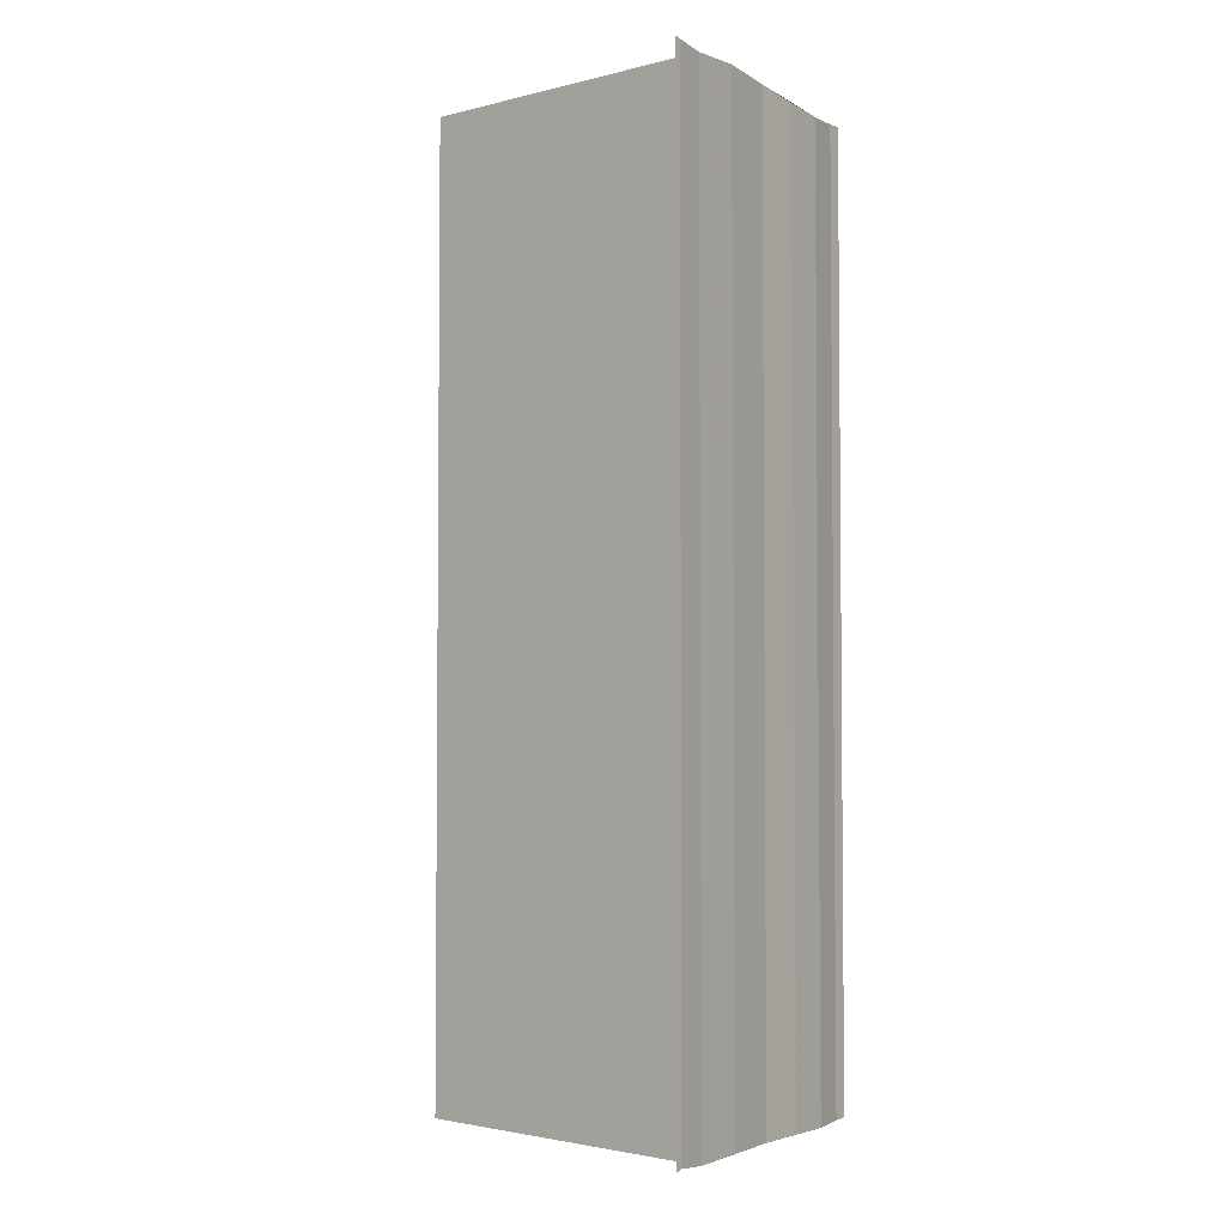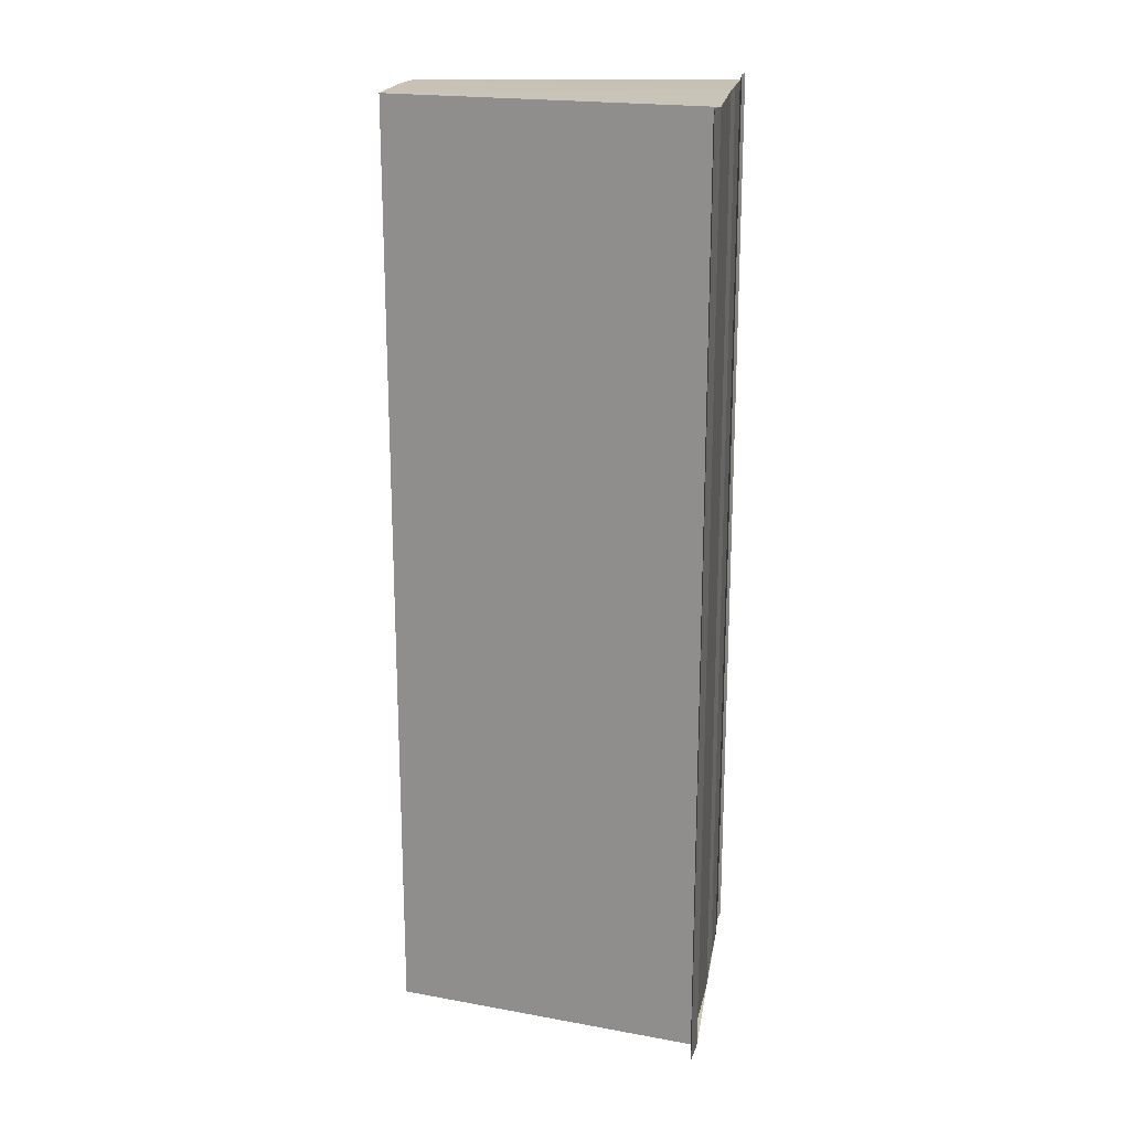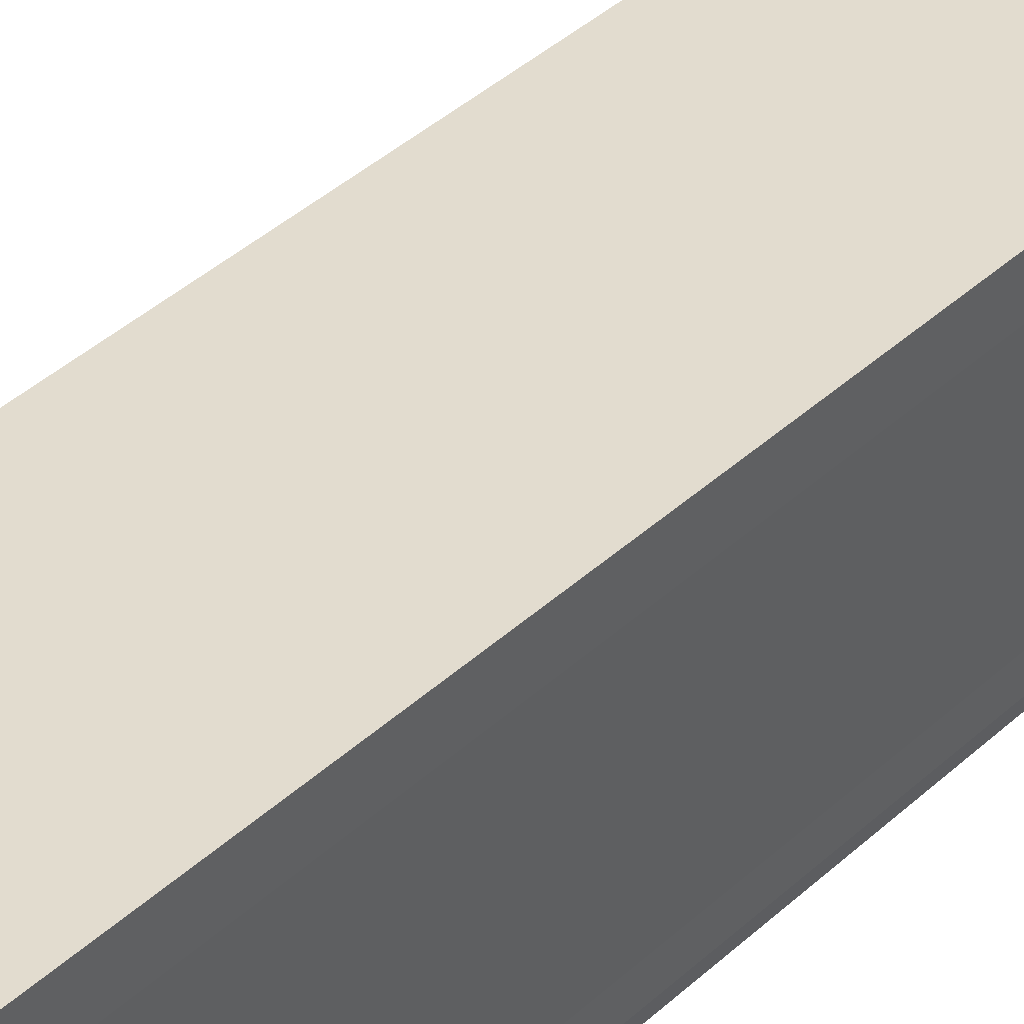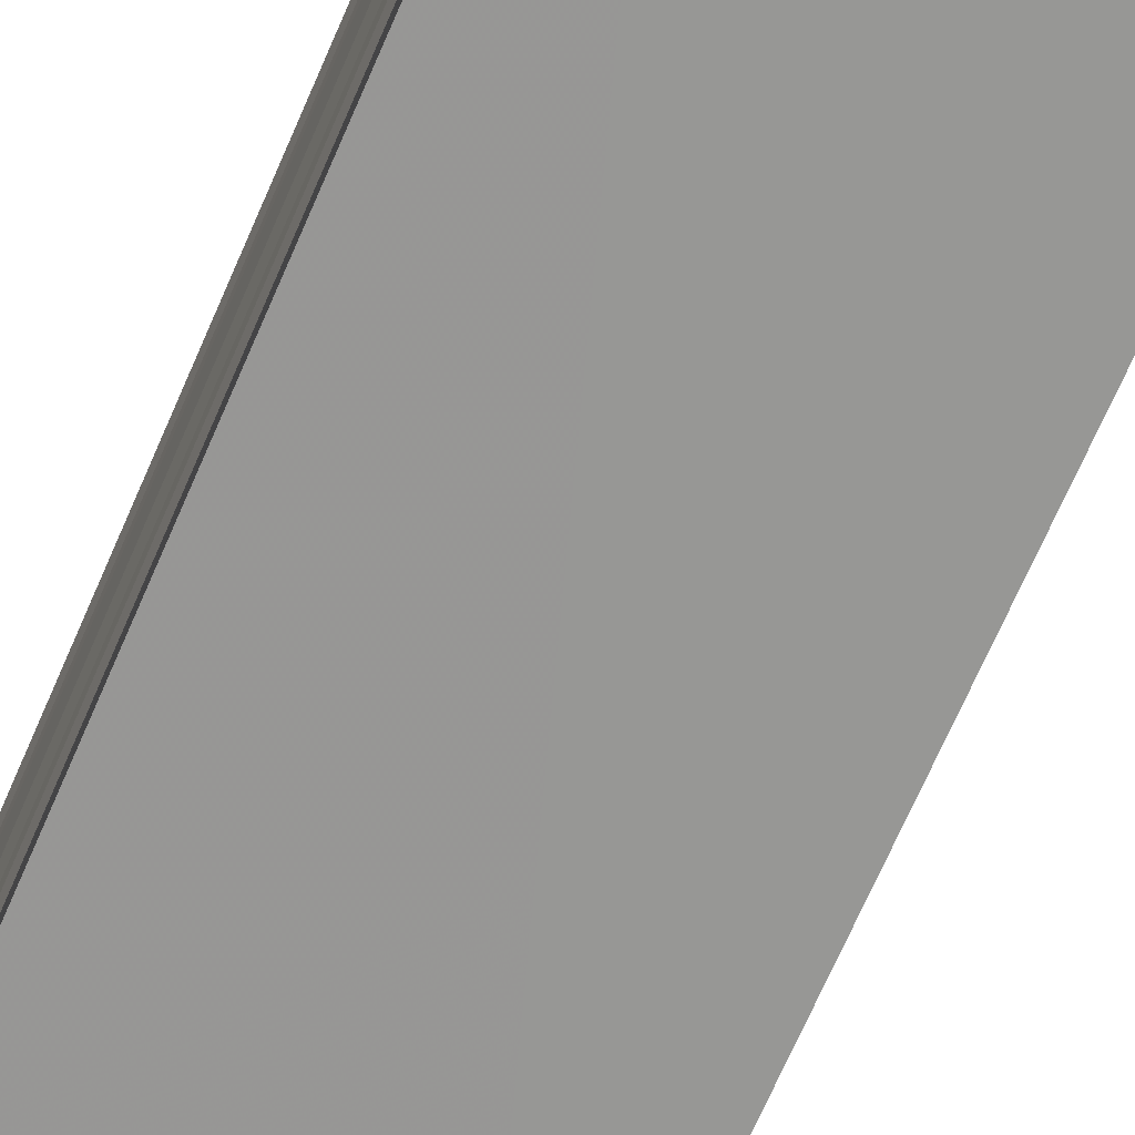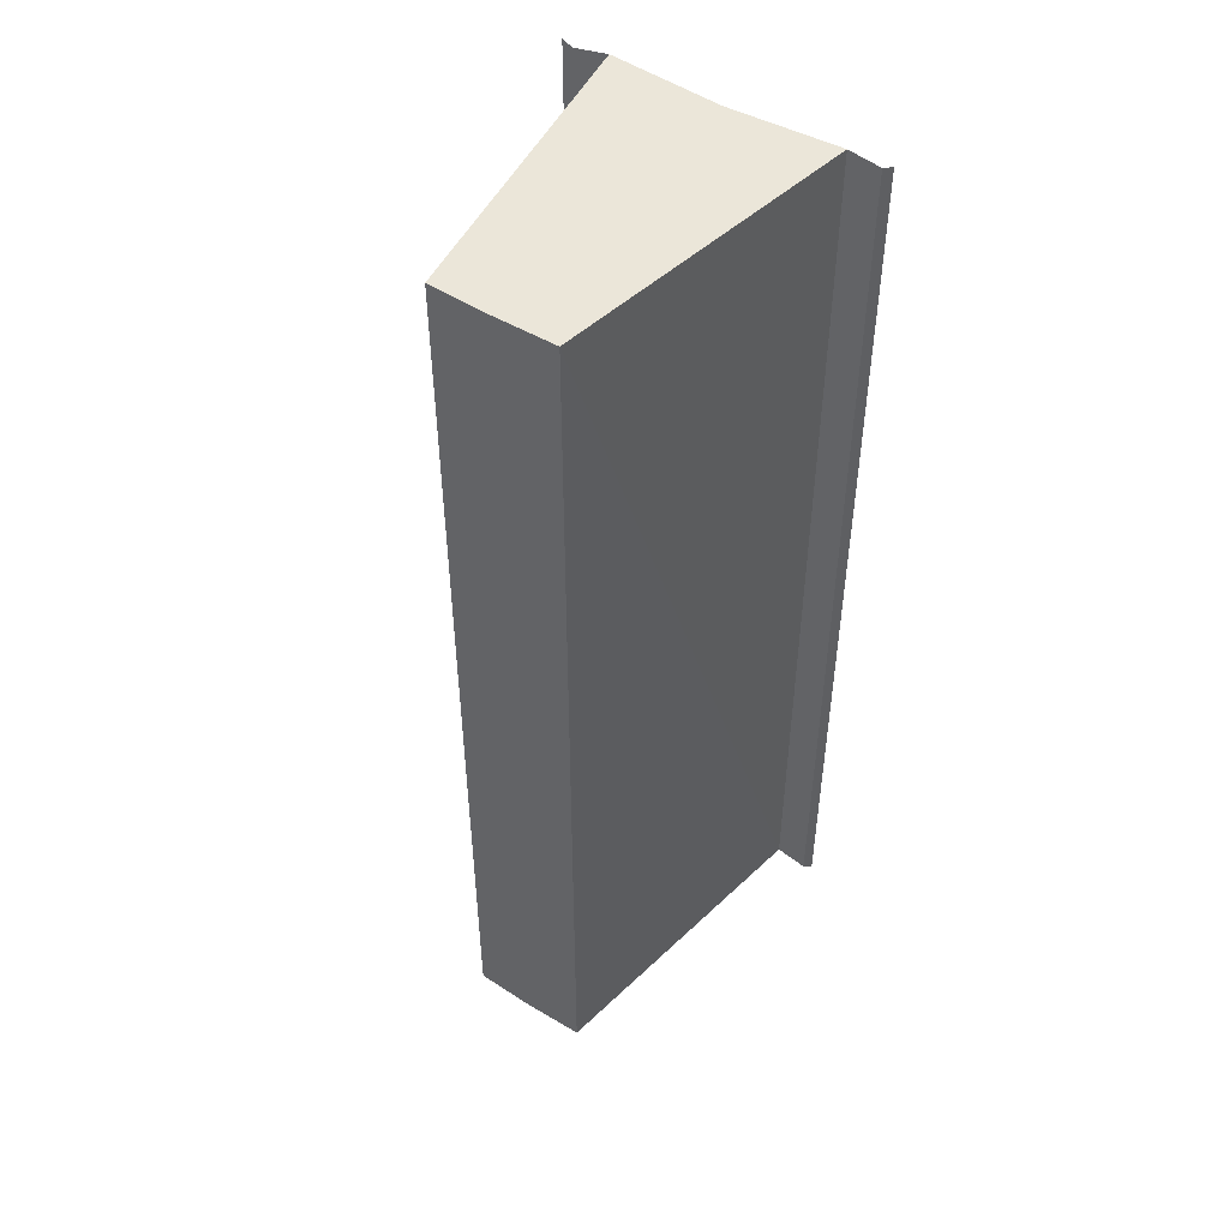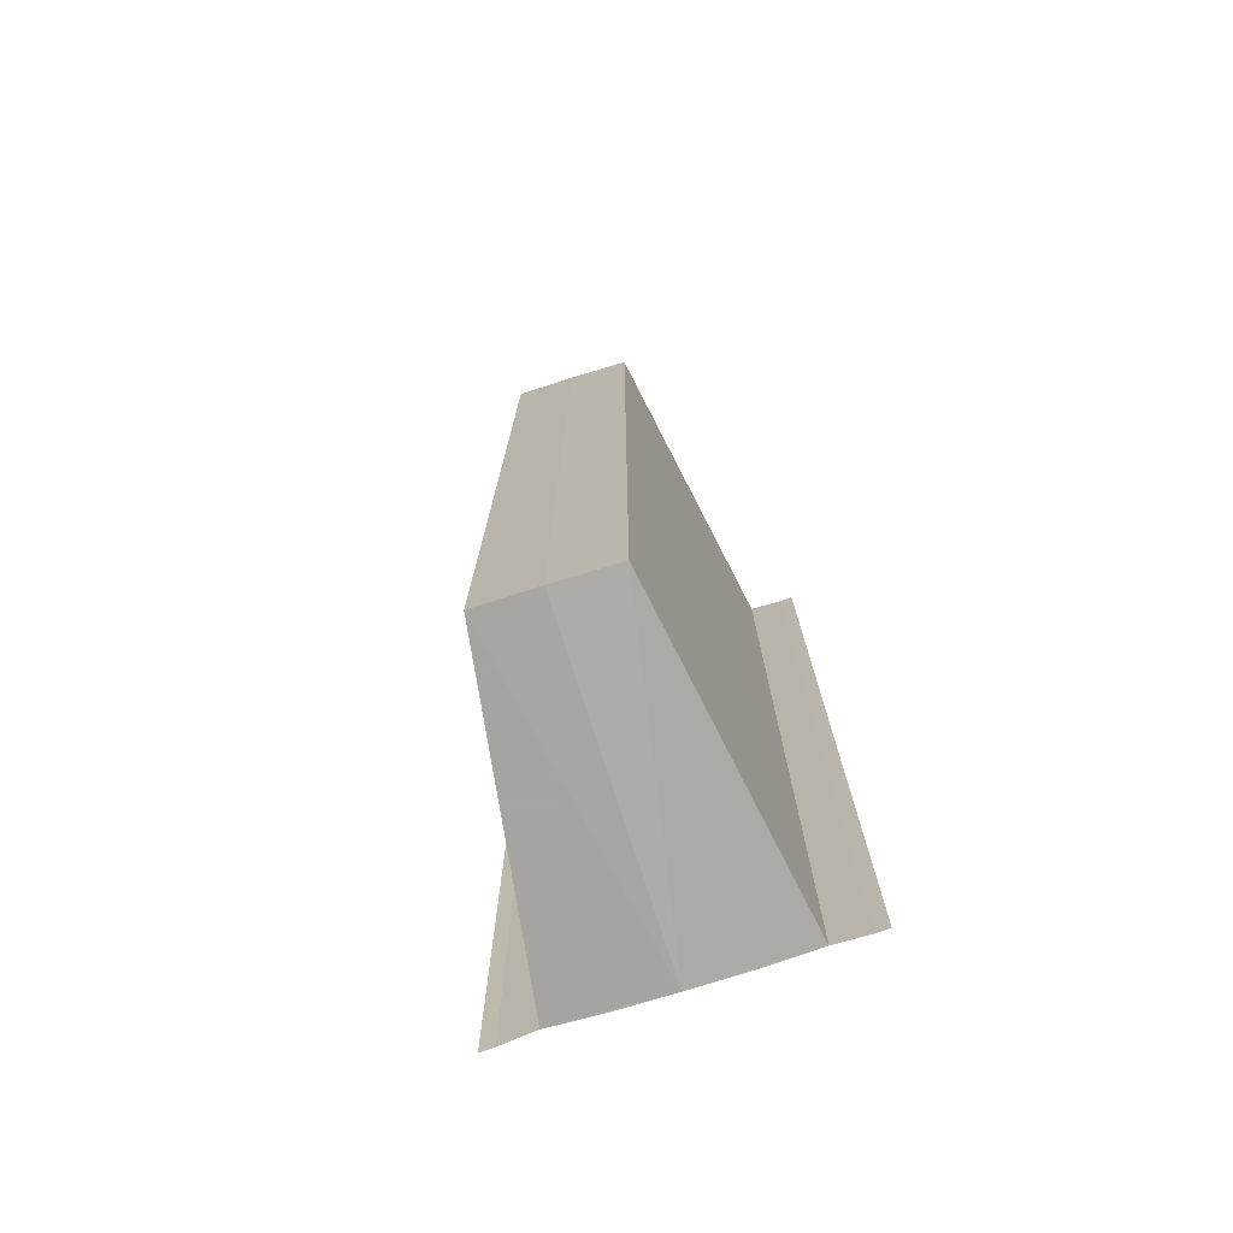
<metadata>
{"format":"obj","ext":"obj","renderer":"f3d","projection":"perspective","resolution":1024,"background":"white","views":[{"elev":-3.7,"azim":31.5,"up":"+Y"},{"elev":19.7,"azim":9.4,"up":"+Y"},{"elev":45.3,"azim":44.6,"up":"+Z"},{"elev":-71.3,"azim":156.4,"up":"+Z"},{"elev":48.8,"azim":-56.2,"up":"+Y"},{"elev":-74.9,"azim":-72.2,"up":"+Y"}]}
</metadata>
<code>
o 1818
v 2205 1877 7.915
v 2205 1877 7.916
v 2205 1877 7.915
v 2205 1877 7.918
v 2205 1877 7.916
v 2205 1877 7.918
v 2205 1877 7.918
v 2205 1877 7.916
v 2205 1877 7.915
v 2205 1877 7.913
v 2205 1877 7.911
v 2205 1877 7.913
v 2205 1877 7.911
v 2205 1877 7.913
v 2205 1877 7.911
v 2205 1877 7.911
v 2205 1877 7.911
v 2205 1877 7.91
v 2205 1877 7.91
v 2205 1877 7.91
v 2205 1877 7.91
v 2205 1877 7.91
v 2205 1877 7.915
v 2205 1877 7.916
v 2205 1877 7.913
v 2205 1877 7.911
v 2205 1877 7.915
v 2205 1877 7.913
v 2205 1877 7.916
v 2205 1877 7.915
v 2205 1877 7.916
v 2205 1877 7.915
v 2205 1877 7.913
v 2205 1877 7.915
v 2205 1877 7.918
v 2205 1877 7.916
v 2205 1877 7.918
v 2205 1877 7.916
v 2205 1877 7.919
v 2205 1877 7.919
v 2205 1877 7.919
v 2205 1877 7.919
v 2205 1877 7.919
v 2205 1877 7.919
v 2205 1877 7.919
v 2205 1877 7.919
v 2205 1877 7.918
v 2205 1877 7.919
v 2205 1877 7.919
v 2205 1877 7.918
v 2205 1877 7.913
v 2205 1877 7.911
v 2205 1877 7.913
v 2205 1877 7.911
v 2205 1877 7.91
v 2205 1877 7.91
v 2205 1877 7.91
v 2205 1877 7.91
v 2205 1877 7.91
f 1 2 3
f 2 4 5
f 3 2 5
f 5 6 7
f 3 7 8
f 3 8 9
f 3 9 10
f 3 10 11
f 12 1 3
f 13 14 12
f 14 1 12
f 15 14 16
f 17 18 16
f 19 18 20
f 16 21 22
f 20 21 22
f 1 23 24
f 1 25 23
f 1 24 6
f 1 26 25
f 27 25 28
f 29 30 27
f 31 32 29
f 32 33 34
f 35 24 36
f 37 38 35
f 37 39 35
f 40 39 41
f 35 42 43
f 41 42 43
f 44 45 46
f 44 47 46
f 46 48 49
f 46 6 50
f 51 52 53
f 53 26 54
f 55 26 54
f 56 52 55
f 56 57 55
f 55 58 59

</code>
